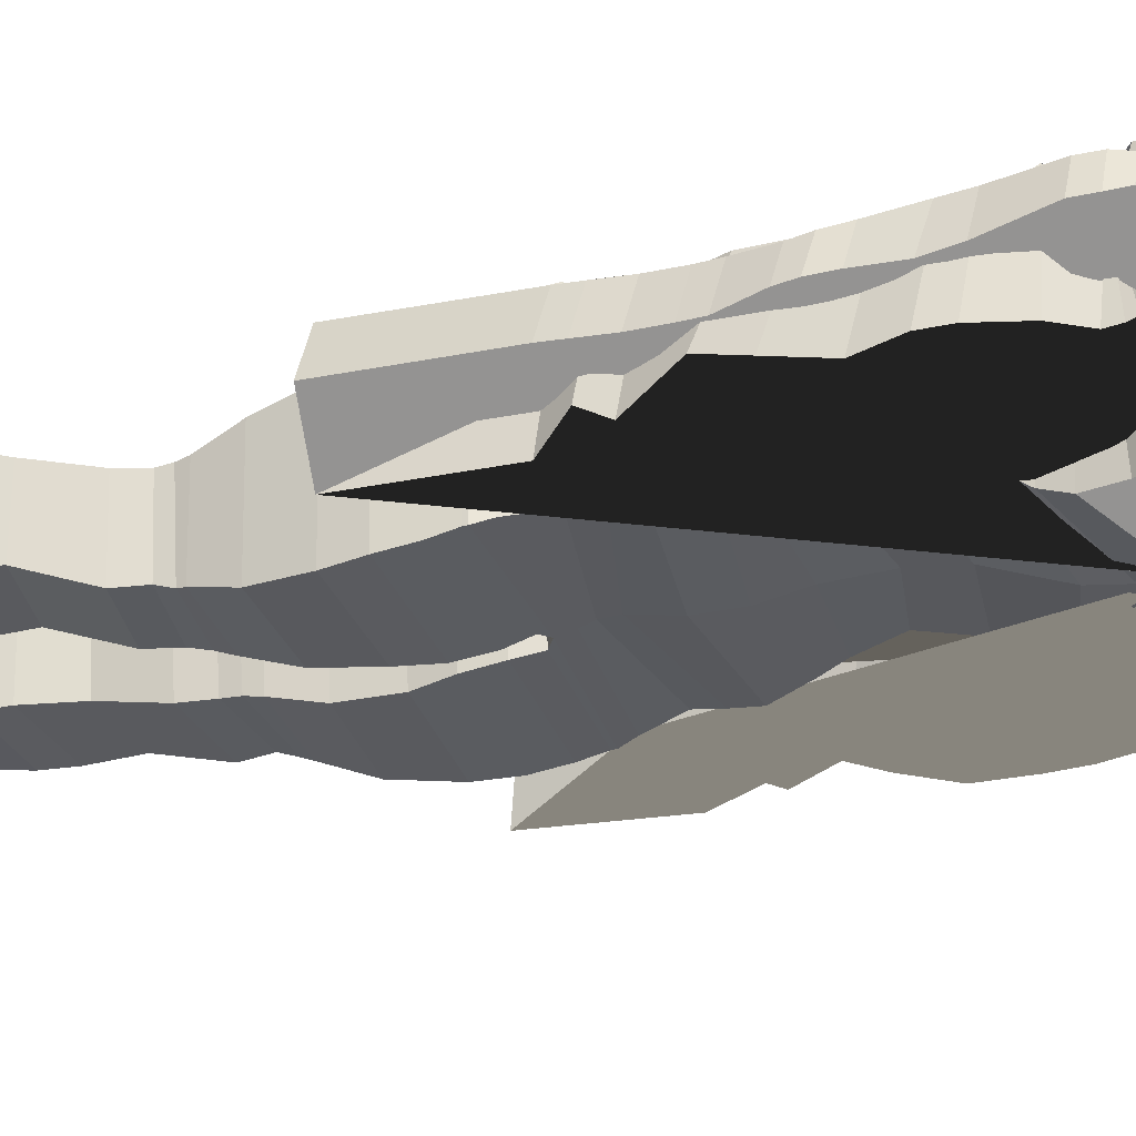
<metadata>
{"format":"obj","ext":"obj","renderer":"f3d","projection":"perspective","resolution":1024,"background":"white","views":[{"elev":-33.2,"azim":109.3,"up":"+Z"}]}
</metadata>
<code>
o Cube_Cube.001
v 0.6035 6.123 -0.4901
v 0.6035 6.118 0.4173
v 0.6688 7.113 -0.5398
v 0.7147 7.186 0.5088
v 0.6035 6.733 -0.5261
v 0.519 6.421 -0.4623
v 0.6035 6.716 0.4867
v 0.519 6.423 0.4149
v 0.7244 7.47 -0.7885
v 0.7686 7.557 0.5771
v 0.7358 7.425 0.4881
v 0.6927 7.295 -0.7007
v 0.7941 7.722 -0.814
v 0.7769 7.634 0.6605
v 0.856 7.813 -0.8292
v 0.8428 7.749 0.6927
v 0.9274 7.879 -0.7977
v 0.9156 7.82 0.7191
v 1.023 7.946 -0.7215
v 1.007 7.877 0.7248
v 1.188 7.952 -0.4908
v 1.253 7.898 -0.3527
v 1.201 7.803 0.2167
v 1.347 7.853 -0.4434
v 1.246 7.793 0.2031
v 1.369 7.755 -0.4687
v 1.227 7.783 0.189
v 1.498 7.546 -0.465
v 1.498 7.588 0.323
v 1.565 7.221 -0.4435
v 1.539 7.321 0.139
v 1.579 7.026 -0.4462
v 1.565 7.149 0.129
v 1.531 6.735 -0.4801
v 1.555 6.9 0.1189
v 1.563 6.371 -0.4011
v 1.595 6.57 0.1271
v 1.588 6.086 -0.3391
v 1.61 6.296 0.1188
v 1.413 5.719 -0.4696
v 1.477 5.85 0.1071
v 1.47 5.548 -0.394
v 1.468 5.639 0.107
v 1.342 5.333 -0.5393
v 1.359 5.428 0.1194
v 1.387 4.381 -0.5241
v 1.404 4.476 0.1347
v 1.711 4.402 -0.1625
v 1.73 4.491 0.1042
v 1.662 5.442 -0.1823
v 1.68 5.53 0.0811
v 1.647 5.594 -0.1862
v 1.664 5.68 0.07949
v 1.62 5.817 -0.1893
v 1.636 5.902 0.07826
v 1.615 6.046 -0.192
v 1.627 6.128 0.07667
v 1.615 6.191 -0.1915
v 1.629 6.277 0.07855
v 1.676 6.472 -0.1578
v 1.651 6.53 0.07719
v 1.681 6.606 -0.1444
v 1.661 6.67 0.09297
v 1.658 6.777 -0.1278
v 1.63 6.838 0.1273
v 1.608 7.063 -0.1123
v 1.618 7.159 0.163
v 1.614 7.288 -0.08402
v 1.6 7.35 0.1918
v 1.681 7.713 -0.02498
v 1.64 7.744 0.2145
v 1.658 7.861 -0.01221
v 1.617 7.888 0.227
v 1.626 7.986 0.01167
v 1.533 8.052 0.2332
v 1.419 8.21 0.08256
v 1.29 8.202 0.2114
v 1.084 8.32 -0.09568
v 1.05 8.286 0.7066
v 0.8733 8.327 -0.0977
v 0.8642 8.297 0.7068
v 0.6935 8.308 -0.1001
v 0.7046 8.286 0.7064
v 0.5563 8.347 -0.5367
v 0.5601 8.333 0.6796
v 0.4215 8.4 -0.5386
v 0.4211 8.36 0.6454
v 0.336 8.458 -0.5398
v 0.3407 8.431 0.5892
v 0.2776 8.513 -0.5407
v 0.2829 8.498 0.5261
v 0.2544 8.588 -0.5407
v 0.2544 8.568 0.4634
v 0.2456 8.678 -0.5407
v 0.2456 8.63 0.4045
v 0.2689 8.846 -0.5361
v 0.2689 8.759 0.3776
v 0.2776 8.976 -0.5711
v 0.2776 8.874 0.3827
v 0.3154 9.004 -0.5863
v 0.3154 8.949 0.4029
v 0.3299 9.056 -0.5851
v 0.3299 9.019 0.4399
v 0.3416 9.09 -0.5793
v 0.3416 9.075 0.4869
v 0.3445 9.107 -0.5921
v 0.3445 9.114 0.5155
v 0.3793 9.149 -0.6446
v 0.3793 9.123 0.5155
v 0.42 9.208 -0.6481
v 0.42 9.163 0.5391
v 0.4404 9.267 -0.5968
v 0.4404 9.245 0.566
v 0.4404 9.35 -0.5501
v 0.4404 9.325 0.5912
v 0.4259 9.385 -0.5407
v 0.4259 9.413 0.608
v 0.3881 9.35 -0.5501
v 0.3881 9.325 0.5912
v 0.3764 9.385 -0.5407
v 0.3764 9.413 0.608
v 0.3735 9.53 -0.5407
v 0.3735 9.488 0.6047
v 0.3532 9.693 -0.515
v 0.3532 9.598 0.5959
v 0.3241 9.802 -0.4555
v 0.3241 9.73 0.5205
v 0.2631 9.918 -0.3119
v 0.2631 9.867 0.405
v 0.1352 9.953 -0.1757
v 0.1352 9.948 0.2293
v 0.03637 9.962 -0.1057
v 0.03637 9.975 0.1037
v 0.6854 5.942 -0.5124
v 0.8026 5.666 -0.5328
v 0.8092 5.48 -0.5046
v 0.8092 5.427 0.7203
v 0.8026 5.659 0.5955
v 0.6854 5.927 0.4788
v 0.8452 5.293 -0.4502
v 0.8452 5.278 0.745
v 0.9235 5.019 -0.4874
v 0.9235 4.941 0.6635
v 0.9515 4.903 -0.5185
v 0.9515 4.898 0.6128
v 0.9506 4.868 0.6128
v 0.05198 4.891 -0.5249
v 0.05198 4.879 0.6084
v 0.9506 4.873 -0.5185
v 0.9476 4.686 0.453
v 0.02205 4.711 -0.552
v 0.02205 4.695 0.4491
v 0.9476 4.698 -0.5476
v 0.9446 4.454 -0.5645
v 0.01906 4.438 0.4356
v 0.01906 4.466 -0.5674
v 0.9446 4.427 0.4385
v 0.9009 4.192 -0.5645
v 0.0742 4.185 0.4372
v 0.0742 4.209 -0.5655
v 0.9009 4.168 0.4385
v 0.809 3.788 0.39
v 0.809 3.805 -0.5113
v 0.1072 3.822 -0.5113
v 0.1072 3.805 0.39
v 0.7216 3.488 0.315
v 0.1216 3.498 -0.3902
v 0.1216 3.486 0.315
v 0.7216 3.5 -0.3902
v 0.1397 3.384 -0.3491
v 0.1397 3.355 0.3101
v 0.6986 3.442 -0.3708
v 0.6986 3.401 0.3101
v 0.6909 3.297 0.3077
v 0.1635 3.259 -0.32
v 0.6909 3.324 -0.32
v 0.1635 3.232 0.3077
v 0.7191 3.113 -0.3127
v 0.1723 3.012 0.3561
v 0.1723 3.031 -0.2861
v 0.7191 3.091 0.3343
v 0.2512 2.556 0.5014
v 0.7737 2.641 -0.1215
v 0.2512 2.578 -0.1215
v 0.7737 2.641 0.4602
v 0.8163 2.262 0.5837
v 0.205 2.207 -0.08515
v 0.205 2.205 0.5934
v 0.8163 2.278 -0.08515
v 0.1902 2.008 -0.08515
v 0.7774 2.074 0.628
v 0.1902 2.015 0.628
v 0.7774 2.067 -0.08515
v 0.7016 1.617 0.528
v 0.2658 1.648 -0.03915
v 0.2658 1.614 0.528
v 0.7016 1.651 -0.03915
v 0.2867 1.168 0.01653
v 0.2867 1.182 0.4941
v 0.6256 1.201 0.4941
v 0.6256 1.254 0.01653
v 0.5865 1.009 0.006848
v 0.5865 0.9848 0.4869
v 0.2738 0.9313 -0.002836
v 0.2738 0.9458 0.4869
v 0.2179 0.8035 -0.03673
v 0.2179 0.7914 0.4845
v 0.5951 0.8082 -0.03673
v 0.5951 0.7961 0.4845
v 0.2373 0.4797 -0.2837
v 0.2373 0.5717 0.4869
v 0.5762 0.649 0.4869
v 0.5762 0.6417 -0.07547
v 0.6182 0.5561 0.4869
v 0.241 0.5555 0.4869
v 0.6182 0.3745 -0.5161
v 0.241 0.3739 -0.5161
v 0.2417 0.1062 -0.5282
v 0.8551 0.3369 0.528
v 0.2417 0.3362 0.528
v 0.8551 0.1069 -0.5282
v 0.2418 0.09006 -0.5247
v 0.8551 0.2529 0.5388
v 0.2418 0.2523 0.5388
v 0.8551 0.09069 -0.5247
v 0.8552 0.0339 -0.516
v 0.8552 0.08717 0.4676
v 0.2418 0.03327 -0.516
v 0.2418 0.08654 0.4676
v 0.855 0.3729 -0.5182
v 0.8551 0.177 -0.9347
v 0.2417 0.1764 -0.9347
v 0.8551 0.1609 -0.9312
v 0.2418 0.1602 -0.9312
v 0.2418 0.1035 -0.9225
v 0.8552 0.1041 -0.9225
v 0.2416 0.3722 -0.5182
v 0.855 0.2203 -0.9441
v 0.2416 0.2197 -0.9441
v -0.6357 6.123 -0.4923
v -0.6357 6.118 0.4138
v -0.6761 7.157 -0.5422
v -0.721 7.197 0.4901
v -0.01977 7.309 -0.7442
v -0.01612 6.151 -0.4923
v -0.01612 7.28 0.5981
v -0.01612 6.146 0.4142
v -0.6232 6.769 -0.528
v -0.5513 6.421 -0.4632
v -0.6357 6.716 0.4865
v -0.5513 6.423 0.4138
v -0.01612 6.855 -0.5407
v -0.01612 6.529 -0.4899
v -0.01612 6.988 0.5775
v -0.01612 6.5 0.4138
v -0.001786 7.765 -0.8068
v -0.01348 7.574 0.5184
v -0.7374 7.412 0.4516
v -0.01612 7.374 0.5766
v -0.6976 7.348 -0.6984
v -0.01498 7.553 -0.7919
v -0.7287 7.542 -0.7784
v -0.7592 7.55 0.5293
v -0.8201 7.828 -0.8042
v -0.7579 7.643 0.5979
v -0.8934 7.932 -0.8172
v -0.8145 7.766 0.6128
v -0.9713 7.999 -0.7868
v -0.8788 7.831 0.625
v -1.067 8.059 -0.7119
v -0.9597 7.869 0.6156
v -1.191 8.029 -0.5172
v -1.203 7.922 -0.4315
v -1.043 7.817 0.101
v -1.338 7.833 -0.5512
v -1.033 7.729 0.04726
v -1.369 7.705 -0.6206
v -1.049 7.61 -0.00867
v -1.528 7.403 -0.6665
v -1.366 7.394 0.08241
v -1.591 6.988 -0.6774
v -1.386 7.081 -0.1408
v -1.59 6.743 -0.6803
v -1.377 6.874 -0.1534
v -1.53 6.405 -0.7003
v -1.267 6.555 -0.1641
v -1.554 6.046 -0.5572
v -1.358 6.248 -0.1005
v -1.571 5.787 -0.4283
v -1.352 5.959 -0.05608
v -1.562 5.548 -0.548
v -1.371 5.676 -0.01659
v -1.578 5.383 -0.4527
v -1.389 5.505 0.003314
v -1.503 5.166 -0.6287
v -1.27 5.301 -0.01944
v -1.473 4.216 -0.5607
v -1.241 4.35 0.04854
v -1.633 4.244 -0.1024
v -1.554 4.348 0.1473
v -1.665 5.281 -0.1766
v -1.609 5.393 0.04471
v -1.661 5.432 -0.1901
v -1.606 5.544 0.03028
v -1.66 5.661 -0.2222
v -1.597 5.768 0.008138
v -1.685 5.898 -0.257
v -1.611 5.998 -0.00946
v -1.711 6.057 -0.2916
v -1.644 6.171 -0.01733
v -1.766 6.33 -0.282
v -1.685 6.408 -0.06226
v -1.784 6.479 -0.2884
v -1.709 6.554 -0.07452
v -1.774 6.672 -0.308
v -1.687 6.741 -0.05844
v -1.741 7.024 -0.322
v -1.671 7.062 -0.04747
v -1.698 7.234 -0.2816
v -1.622 7.241 -0.01498
v -1.653 7.568 -0.1531
v -1.568 7.561 0.08675
v -1.613 7.7 -0.1011
v -1.526 7.691 0.1426
v -1.585 7.829 -0.03663
v -1.481 7.835 0.1958
v -1.472 8.061 0.1103
v -1.309 8.139 0.2222
v -1.179 8.307 -0.04016
v -1.069 8.233 0.7171
v -0.973 8.342 -0.0449
v -0.8874 8.261 0.7216
v -0.8282 8.353 -0.03868
v -0.7286 8.263 0.7213
v -0.8367 8.505 -0.4103
v -0.599 8.321 0.696
v -0.6728 8.531 -0.4324
v -0.4786 8.361 0.6627
v -0.5797 8.574 -0.4425
v -0.4102 8.436 0.609
v -0.5132 8.615 -0.4508
v -0.3674 8.507 0.5495
v -0.4777 8.673 -0.4572
v -0.3487 8.579 0.4891
v -0.4605 8.746 -0.4621
v -0.3431 8.639 0.4313
v -0.4827 8.89 -0.4599
v -0.3748 8.762 0.4073
v -0.4771 9.004 -0.502
v -0.3883 8.872 0.4137
v -0.5107 9.027 -0.5193
v -0.4273 8.941 0.4339
v -0.5223 9.072 -0.5199
v -0.4429 9.007 0.471
v -0.5314 9.103 -0.5154
v -0.4546 9.06 0.5178
v -0.5343 9.119 -0.5283
v -0.4579 9.097 0.5463
v -0.5687 9.157 -0.5814
v -0.4919 9.104 0.5458
v -0.6056 9.209 -0.587
v -0.5306 9.141 0.5683
v -0.6209 9.261 -0.5383
v -0.5508 9.219 0.5948
v -0.618 9.338 -0.4932
v -0.5514 9.296 0.62
v -0.6037 9.371 -0.4839
v -0.5385 9.382 0.6373
v -0.5632 9.341 -0.4939
v -0.4974 9.3 0.6197
v -0.55 9.375 -0.4853
v -0.4843 9.387 0.6358
v -0.5425 9.514 -0.4876
v -0.48 9.461 0.6318
v -0.5155 9.672 -0.4651
v -0.4579 9.571 0.6223
v -0.4808 9.779 -0.408
v -0.4182 9.707 0.5432
v -0.3853 9.898 -0.2778
v -0.3367 9.852 0.4203
v -0.2091 9.945 -0.1598
v -0.1693 9.948 0.23
v -0.07526 9.961 -0.1031
v -0.06861 9.975 0.1037
v -0.01612 9.971 -0.1057
v -0.01612 9.983 0.1037
v -0.9837 4.888 0.6017
v -0.01612 5.266 -0.4581
v -0.01612 5.564 -0.5301
v -0.01612 5.855 -0.5404
v -0.7177 5.942 -0.5151
v -0.8348 5.668 -0.5382
v -0.8415 5.483 -0.5111
v -0.8415 5.423 0.7132
v -0.8348 5.657 0.5889
v -0.7177 5.926 0.4737
v -0.01612 5.835 0.4979
v -0.01612 5.544 0.6593
v -0.01612 5.229 0.74
v -0.8774 5.296 -0.4574
v -0.01612 5.083 0.7207
v -0.01612 5.145 -0.4623
v -0.8774 5.273 0.7375
v -0.9557 5.026 -0.4963
v -0.01612 5.011 0.6914
v -0.01612 5.058 -0.4907
v -0.9557 4.931 0.6532
v -0.9837 4.912 -0.5293
v -0.01612 4.944 -0.5141
v -0.01612 4.922 0.6081
v -0.08421 4.893 -0.5271
v -0.9829 4.858 0.6013
v -0.08421 4.877 0.607
v -0.9829 4.883 -0.5298
v -0.9798 4.676 0.4377
v -0.05428 4.72 -0.56
v -0.05428 4.69 0.4426
v -0.9798 4.712 -0.5628
v -0.9768 4.47 -0.5872
v -0.0513 4.48 -0.5851
v -0.0513 4.429 0.4198
v -0.9768 4.416 0.4154
v -0.9332 4.21 -0.596
v -0.1064 4.227 -0.5953
v -0.9332 4.156 0.4069
v -0.1064 4.174 0.4105
v -0.1395 3.839 -0.5563
v -0.8412 3.776 0.3454
v -0.1395 3.794 0.3458
v -0.8412 3.822 -0.5568
v -0.1538 3.511 -0.4459
v -0.7539 3.479 0.2589
v -0.1538 3.476 0.2584
v -0.7539 3.513 -0.4458
v -0.7308 3.454 -0.4284
v -0.172 3.346 0.2491
v -0.172 3.396 -0.4085
v -0.7308 3.392 0.2507
v -0.7232 3.335 -0.3814
v -0.1958 3.224 0.2424
v -0.1958 3.27 -0.3835
v -0.7232 3.289 0.2445
v -0.2046 3.002 0.2835
v -0.2046 3.041 -0.3564
v -0.7513 3.082 0.2642
v -0.7513 3.124 -0.3806
v -0.8059 2.645 -0.2036
v -0.2834 2.582 -0.2052
v -0.8059 2.63 0.3762
v -0.2834 2.544 0.4146
v -0.2372 2.21 -0.1801
v -0.8486 2.281 -0.1784
v -0.8486 2.249 0.4894
v -0.2372 2.193 0.4977
v -0.8096 2.067 -0.1828
v -0.2225 2.008 -0.1836
v -0.8096 2.063 0.5299
v -0.2225 2.004 0.529
v -0.7338 1.649 -0.1395
v -0.298 1.607 0.4252
v -0.298 1.647 -0.1399
v -0.7338 1.61 0.4252
v -0.6578 1.195 0.3889
v -0.3189 1.166 -0.08718
v -0.3189 1.177 0.389
v -0.6578 1.253 -0.08657
v -0.3061 0.9297 -0.1082
v -0.3061 0.9406 0.3809
v -0.6187 0.9794 0.3806
v -0.6187 1.007 -0.09799
v -0.2501 0.8022 -0.143
v -0.2501 0.7864 0.3781
v -0.6274 0.8068 -0.143
v -0.6274 0.791 0.3778
v -0.2695 0.5666 0.3789
v -0.6084 0.6407 -0.1829
v -0.2695 0.4801 -0.3922
v -0.6084 0.644 0.3795
v -0.6505 0.3766 -0.6254
v -0.2732 0.5504 0.3788
v -0.2732 0.3759 -0.6254
v -0.6505 0.551 0.3788
v -0.8873 0.3316 0.4184
v -0.274 0.1084 -0.6394
v -0.8873 0.109 -0.6394
v -0.274 0.3309 0.4184
v -0.8874 0.2475 0.4286
v -0.274 0.09218 -0.636
v -0.274 0.2469 0.4286
v -0.8874 0.0928 -0.636
v -0.8874 0.08227 0.3562
v -0.2741 0.03533 -0.6277
v -0.8872 0.3749 -0.6275
v -0.2741 0.08164 0.3562
v -0.8874 0.03596 -0.6277
v -0.8873 0.1821 -1.045
v -0.274 0.1814 -1.045
v -0.8874 0.1659 -1.042
v -0.274 0.1652 -1.042
v -0.2741 0.1084 -1.034
v -0.8874 0.109 -1.034
v -0.2738 0.3743 -0.6275
v -0.2739 0.2248 -1.054
v -0.8872 0.2254 -1.054
f 253 6 1 245
f 6 8 2 1
f 8 255 247 2
f 244 3 5 252
f 252 5 6 253
f 3 4 7 5
f 5 7 8 6
f 4 246 254 7
f 7 254 255 8
f 10 9 256 257
f 259 11 10 257
f 11 12 9 10
f 12 261 256 9
f 246 4 11 259
f 4 3 12 11
f 3 244 261 12
f 14 13 15 16
f 16 15 17 18
f 18 17 19 20
f 23 25 27 29 31 33 35 37 39 41 43 45 47 49 51 53 55 57 59 61 63 65 67 69 71 73 75 77
f 10 14 16 18 20 79 81 83 85 87 257
f 23 22 24 25
f 25 24 26 27
f 27 26 28 29
f 29 28 30 31
f 31 30 32 33
f 33 32 34 35
f 35 34 36 37
f 37 36 38 39
f 39 38 40 41
f 41 40 42 43
f 43 42 44 45
f 45 44 46 47
f 47 46 48 49
f 49 48 50 51
f 51 50 52 53
f 53 52 54 55
f 55 54 56 57
f 57 56 58 59
f 59 58 60 61
f 61 60 62 63
f 63 62 64 65
f 65 64 66 67
f 67 66 68 69
f 69 68 70 71
f 71 70 72 73
f 73 72 74 75
f 75 74 76 77
f 77 76 78 79
f 79 78 80 81
f 81 80 82 83
f 83 82 84 85
f 85 84 86 87
f 87 86 88 89
f 89 88 90 91
f 91 90 92 93
f 93 92 94 95
f 95 94 96 97
f 97 96 98 99
f 99 98 100 101
f 101 100 102 103
f 103 102 104 105
f 105 104 106 107
f 107 106 108 109
f 109 108 110 111
f 111 110 112 113
f 113 112 114 115
f 115 114 116 117
f 117 116 118 119
f 119 118 120 121
f 121 120 122 123
f 123 122 124 125
f 125 124 126 127
f 127 126 128 129
f 129 128 130 131
f 131 130 132 133
f 133 132 385 386
f 23 77 79 20
f 256 385 132 130 128 126 124 122 120 118 116 114 112 110 108 106 104 102 100 98 96 94 92 90 88 86 84 82 80 78 76 74 72 70 68 66 64 62 60 58 56 54 52 50 48 46 44 42 40 38 36 34 32 30 28 26 24 22 21 19 17 15 13 9
f 245 1 134 390
f 390 134 135 389
f 389 135 136 388
f 2 247 397 139
f 139 397 398 138
f 138 398 399 137
f 1 2 139 134
f 134 139 138 135
f 135 138 137 136
f 388 136 140 402
f 137 399 401 141
f 136 137 141 140
f 402 140 142 406
f 141 401 405 143
f 140 141 143 142
f 168 167 170 171
f 196 195 198 199
f 229 228 226 227
f 253 245 240 249
f 249 240 241 251
f 251 241 247 255
f 261 256 257 259
f 244 252 248 242
f 252 253 249 248
f 242 248 250 243
f 248 249 251 250
f 243 250 254 246
f 250 251 255 254
f 246 259 258 243
f 243 258 260 242
f 244 261 259 246
f 242 260 261 244
f 263 265 264 262
f 265 267 266 264
f 267 269 268 266
f 269 271 270 268
f 274 328 326 324 322 320 318 316 314 312 310 308 306 304 302 300 298 296 294 292 290 288 286 284 282 280 278 276
f 330 328 274 271
f 274 276 275 273
f 276 278 277 275
f 278 280 279 277
f 280 282 281 279
f 282 284 283 281
f 284 286 285 283
f 286 288 287 285
f 288 290 289 287
f 290 292 291 289
f 292 294 293 291
f 294 296 295 293
f 296 298 297 295
f 298 300 299 297
f 300 302 301 299
f 302 304 303 301
f 304 306 305 303
f 306 308 307 305
f 308 310 309 307
f 310 312 311 309
f 312 314 313 311
f 314 316 315 313
f 316 318 317 315
f 318 320 319 317
f 320 322 321 319
f 322 324 323 321
f 324 326 325 323
f 326 328 327 325
f 328 330 329 327
f 330 332 331 329
f 332 334 333 331
f 334 336 335 333
f 336 338 337 335
f 338 340 339 337
f 340 342 341 339
f 342 344 343 341
f 344 346 345 343
f 346 348 347 345
f 348 350 349 347
f 350 352 351 349
f 352 354 353 351
f 354 356 355 353
f 356 358 357 355
f 358 360 359 357
f 360 362 361 359
f 362 364 363 361
f 364 366 365 363
f 366 368 367 365
f 368 370 369 367
f 370 372 371 369
f 372 374 373 371
f 374 376 375 373
f 376 378 377 375
f 378 380 379 377
f 380 382 381 379
f 382 384 383 381
f 384 386 385 383
f 20 19 21 22 23
f 245 390 391 240
f 390 389 392 391
f 389 388 393 392
f 241 396 397 247
f 396 395 398 397
f 395 394 399 398
f 240 391 396 241
f 391 392 395 396
f 392 393 394 395
f 388 402 400 393
f 394 403 401 399
f 393 400 403 394
f 402 406 404 400
f 403 407 405 401
f 400 404 407 403
f 426 429 428 425
f 454 458 457 453
f 406 142 144 409
f 10 9 13 14
f 143 405 410 145
f 142 143 145 144
f 410 145 146 148
f 409 144 149 147
f 410 409 147 148
f 144 145 146 149
f 148 146 150 152
f 147 149 153 151
f 148 147 151 152
f 149 146 150 153
f 152 150 157 155
f 151 153 154 156
f 152 151 156 155
f 153 150 157 154
f 155 157 161 159
f 156 154 158 160
f 155 156 160 159
f 154 157 161 158
f 159 161 162 165
f 160 158 163 164
f 159 160 164 165
f 158 161 162 163
f 165 162 166 168
f 164 163 169 167
f 165 164 167 168
f 163 162 166 169
f 168 166 173 171
f 167 169 172 170
f 169 166 173 172
f 171 173 174 177
f 170 172 176 175
f 171 170 175 177
f 172 173 174 176
f 177 174 181 179
f 175 176 178 180
f 177 175 180 179
f 176 174 181 178
f 179 181 185 182
f 180 178 183 184
f 179 180 184 182
f 178 181 185 183
f 182 185 186 188
f 184 183 189 187
f 182 184 187 188
f 183 185 186 189
f 188 186 191 192
f 187 189 193 190
f 188 187 190 192
f 189 186 191 193
f 192 191 194 196
f 190 193 197 195
f 192 190 195 196
f 193 191 194 197
f 196 194 200 199
f 195 197 201 198
f 197 194 200 201
f 199 200 203 205
f 198 201 202 204
f 199 198 204 205
f 201 200 203 202
f 205 203 209 207
f 204 202 208 206
f 205 204 206 207
f 202 203 209 208
f 207 209 212 211
f 206 208 213 210
f 207 206 210 211
f 208 209 212 213
f 211 212 214 215
f 210 213 216 217
f 211 210 217 215
f 213 212 214 216
f 215 214 219 220
f 217 216 221 218
f 215 217 218 220
f 216 214 219 221
f 231 232 239 238
f 220 219 223 224
f 225 226 236 233
f 221 225 233 231
f 222 218 232 234
f 220 218 222 224
f 221 219 223 225
f 226 228 235 236
f 224 223 227 229
f 228 222 234 235
f 224 222 228 229
f 225 223 227 226
f 232 231 233 234
f 234 233 236 235
f 237 230 238 239
f 232 218 237 239
f 221 231 238 230
f 218 221 230 237
f 406 409 408 404
f 263 257 256 262
f 259 257 263 258
f 258 263 262 260
f 260 262 256 261
f 271 274 273 272 270
f 256 262 264 266 268 270 272 273 275 277 279 281 283 285 287 289 291 293 295 297 299 301 303 305 307 309 311 313 315 317 319 321 323 325 327 329 331 333 335 337 339 341 343 345 347 349 351 353 355 357 359 361 363 365 367 369 371 373 375 377 379 381 383 385
f 407 387 410 405
f 404 408 387 407
f 410 413 412 387
f 409 411 414 408
f 410 413 411 409
f 408 414 412 387
f 413 417 415 412
f 411 416 418 414
f 413 417 416 411
f 414 418 415 412
f 417 421 422 415
f 416 420 419 418
f 417 421 420 416
f 418 419 422 415
f 421 426 425 422
f 420 424 423 419
f 421 426 424 420
f 419 423 425 422
f 424 427 430 423
f 426 429 427 424
f 423 430 428 425
f 429 433 432 428
f 427 431 434 430
f 429 433 431 427
f 430 434 432 428
f 433 436 438 432
f 431 437 435 434
f 433 436 437 431
f 434 435 438 432
f 436 440 442 438
f 437 441 439 435
f 436 440 441 437
f 435 439 442 438
f 440 443 445 442
f 441 444 446 439
f 440 443 444 441
f 439 446 445 442
f 443 450 449 445
f 444 448 447 446
f 443 450 448 444
f 446 447 449 445
f 450 454 453 449
f 448 451 452 447
f 450 454 451 448
f 447 452 453 449
f 451 456 455 452
f 454 458 456 451
f 452 455 457 453
f 458 460 462 457
f 456 461 459 455
f 458 460 461 456
f 455 459 462 457
f 460 465 463 462
f 461 464 466 459
f 460 465 464 461
f 459 466 463 462
f 465 468 469 463
f 464 467 470 466
f 465 468 467 464
f 466 470 469 463
f 468 472 474 469
f 467 471 473 470
f 468 472 471 467
f 470 473 474 469
f 472 475 478 474
f 471 477 476 473
f 472 475 477 471
f 473 476 478 474
f 475 480 482 478
f 477 481 479 476
f 475 480 481 477
f 476 479 482 478
f 480 486 483 482
f 481 484 485 479
f 480 486 484 481
f 479 485 483 482
f 496 504 503 497
f 486 489 487 483
f 490 498 501 495
f 485 496 498 490
f 488 499 497 484
f 486 489 488 484
f 485 490 487 483
f 494 491 495 492
f 495 501 500 492
f 489 494 491 487
f 492 500 499 488
f 489 494 492 488
f 490 495 491 487
f 497 499 498 496
f 499 500 501 498
f 502 503 504 493
f 497 503 502 484
f 485 493 504 496
f 484 502 493 485
f 131 133 386 384
f 384 382 131
f 123 125 374 372
f 125 127 376 374
f 127 129 131 380 378 376
f 380 131 382
f 121 123 372 370
f 109 111 113 115 117 119 121 107
f 360 358 370 368 366 364 362
f 370 358 107 121
f 93 95 97 99 101 103 105 107 358 356 354 352 350 348 346 344 342
f 263 257 87 89 91 93 342 340 338 336 334 332 330 271 269 267 265

</code>
